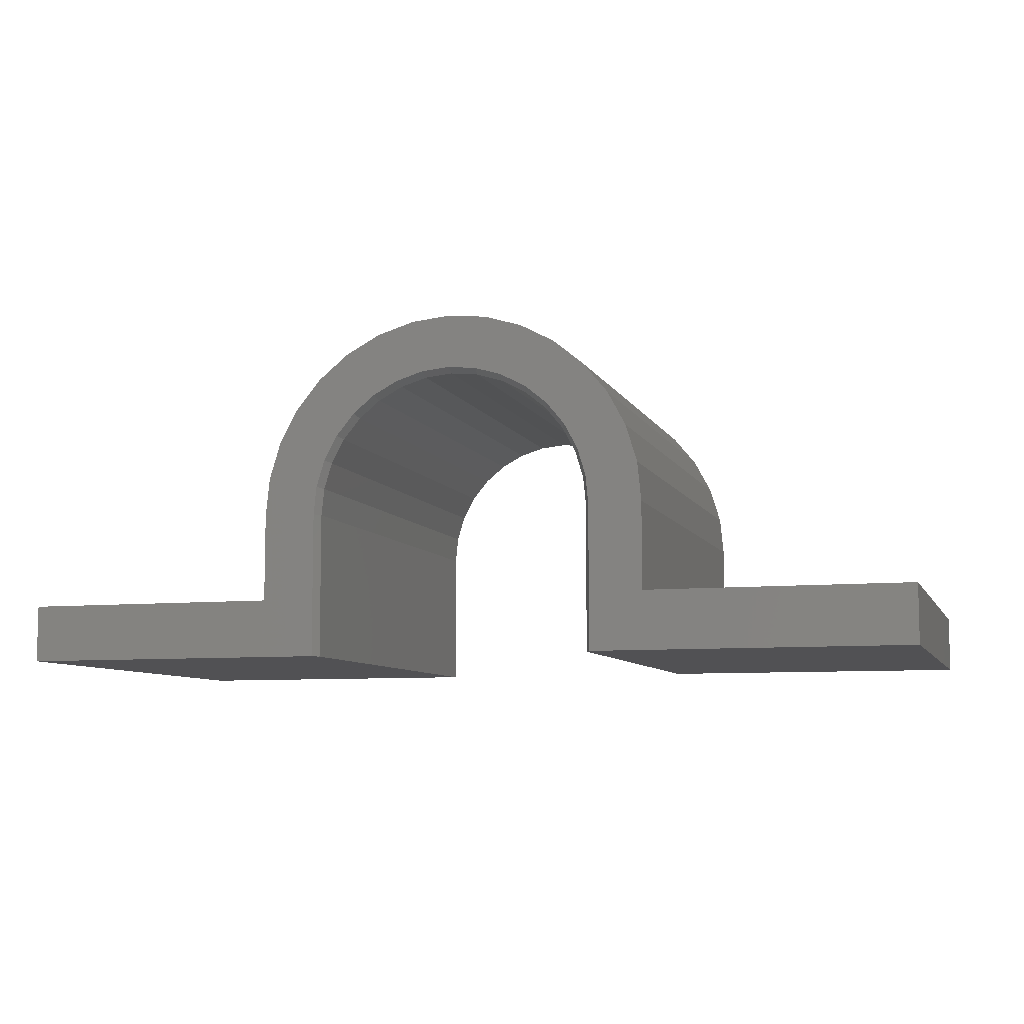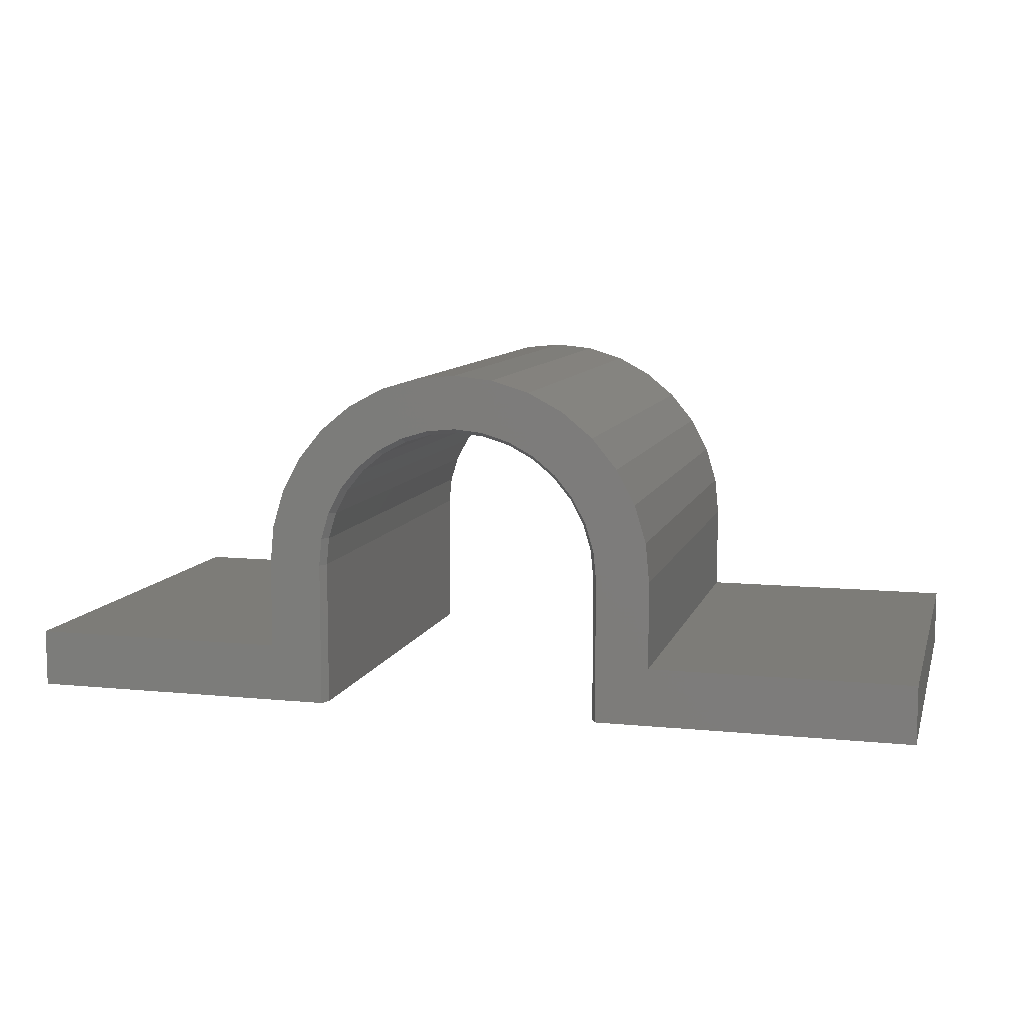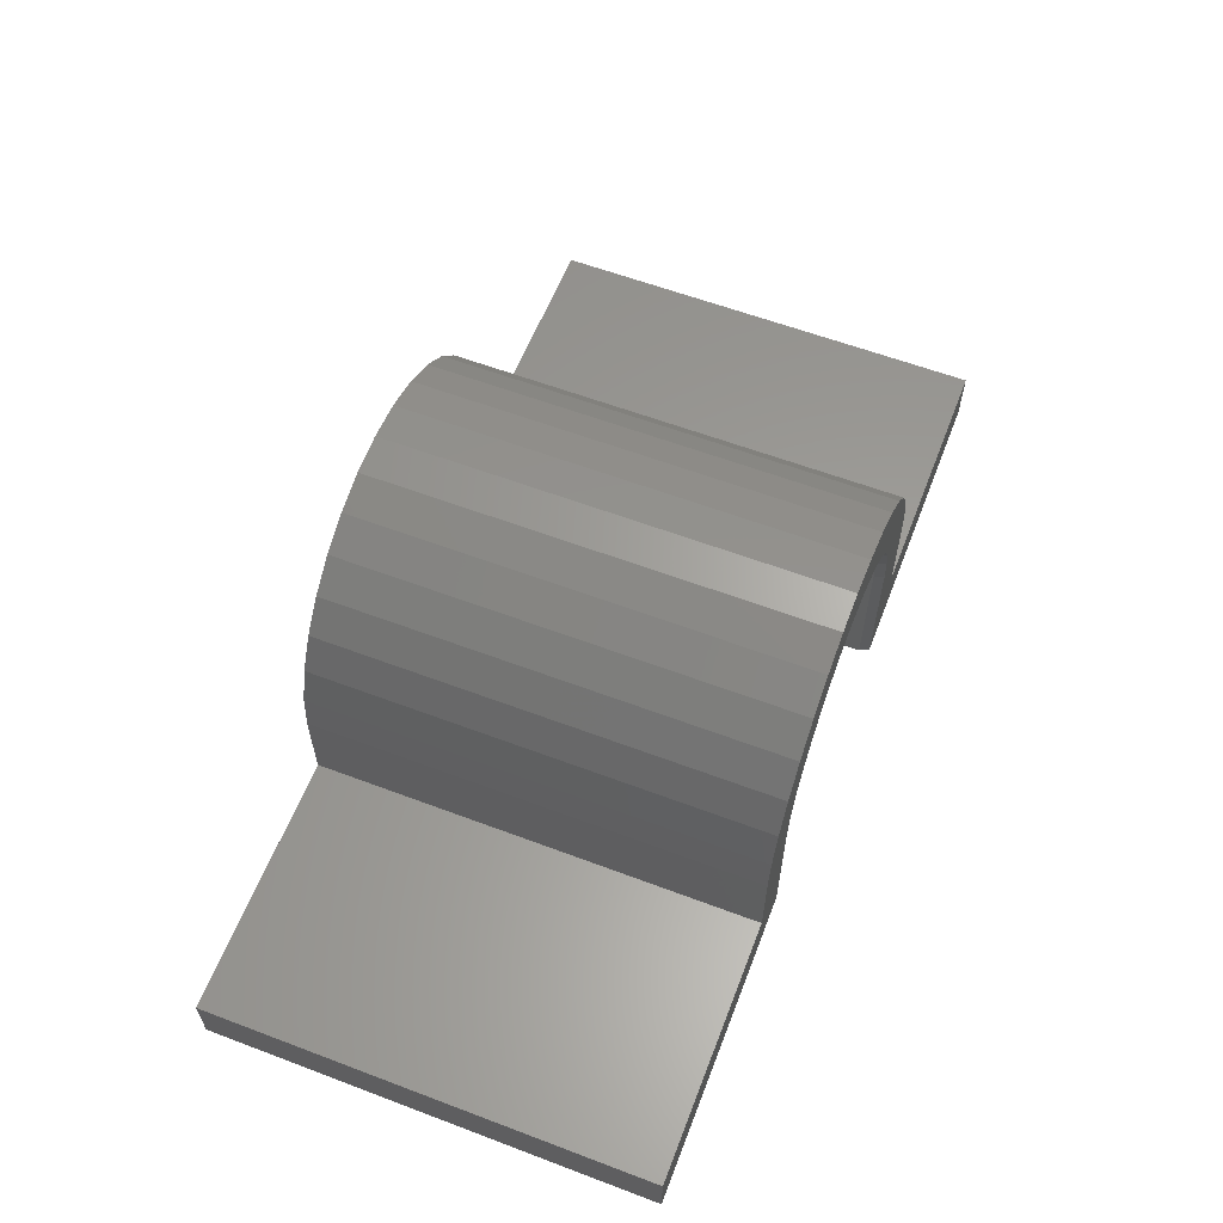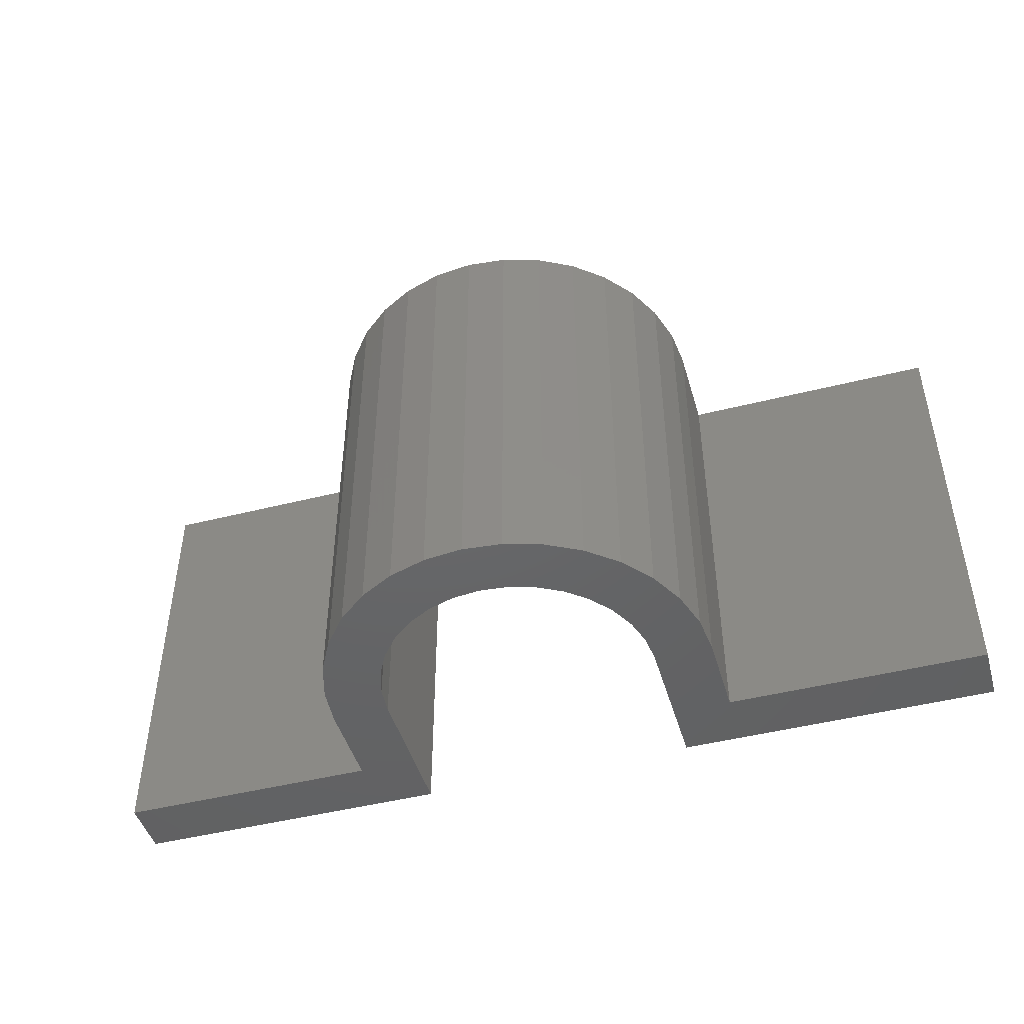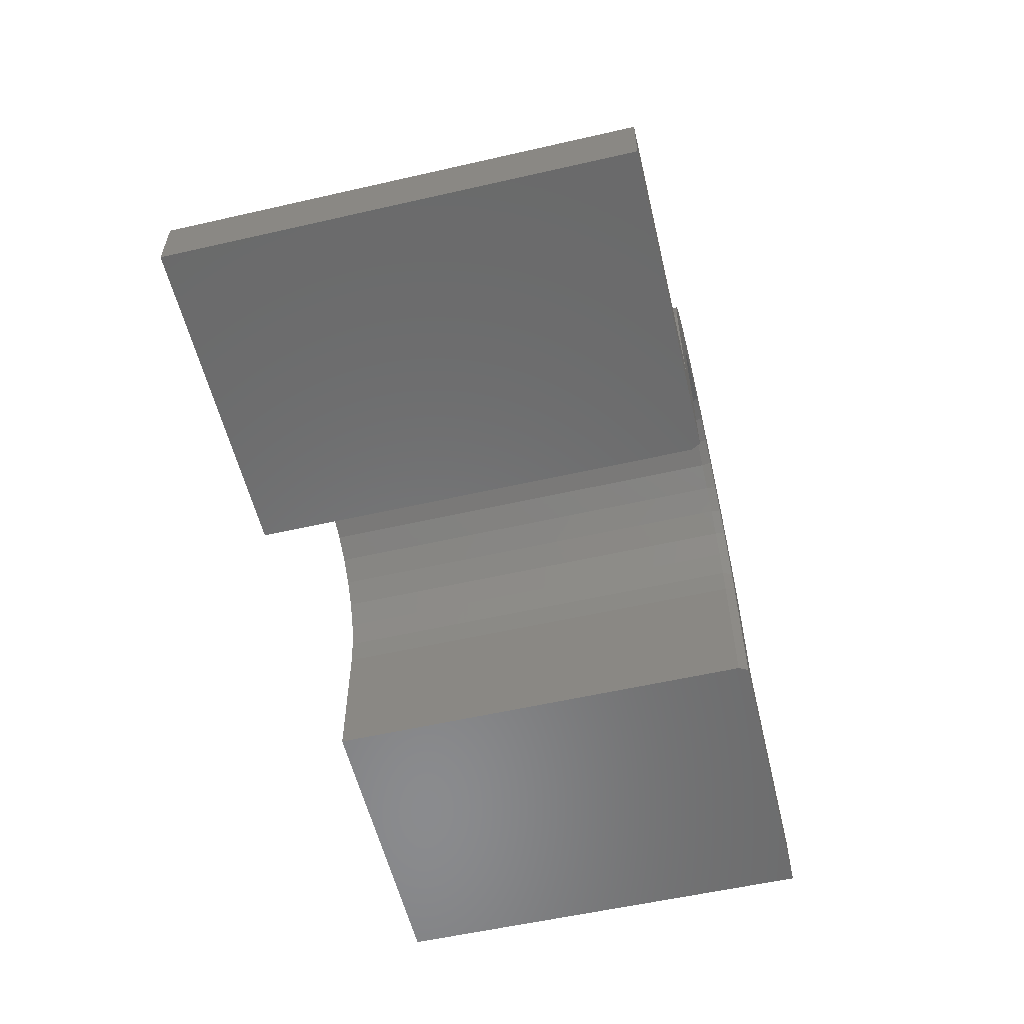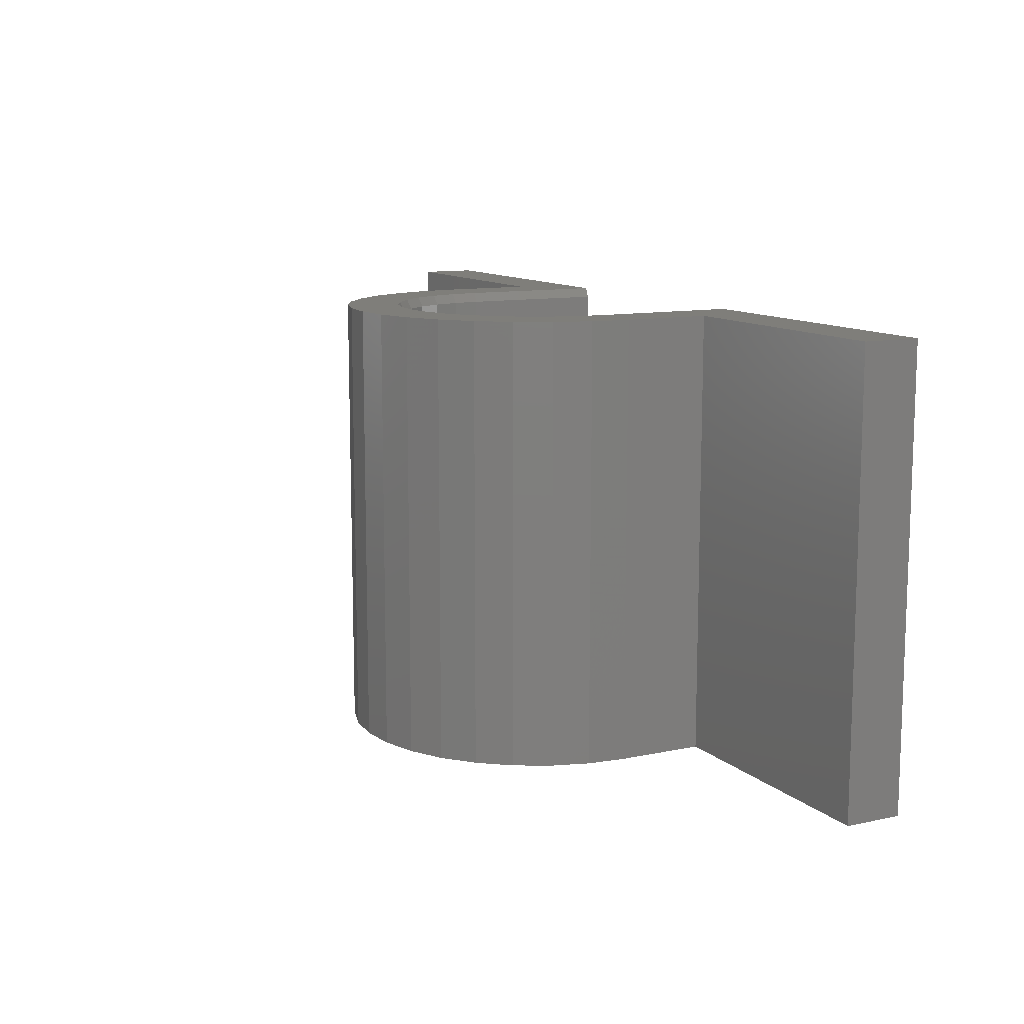
<metadata>
{"format":"stl","ext":"stl","renderer":"f3d","projection":"perspective","resolution":1024,"background":"white","views":[{"elev":-7.9,"azim":16.6,"up":"+Y"},{"elev":9.2,"azim":14.8,"up":"+Y"},{"elev":60.1,"azim":-68.9,"up":"+Y"},{"elev":-46.5,"azim":-163.9,"up":"+Z"},{"elev":-56.7,"azim":-76.6,"up":"+Y"},{"elev":11.4,"azim":-117.2,"up":"+Z"}]}
</metadata>
<code>
# stl→obj: 103 verts, 202 faces
v -0.04619 0.4691 0.7344
v -7.644e-09 0.4736 0.7344
v -0.1798 0.506 0.7344
v -0.2289 0.4657 0.7344
v -0.1315 0.4337 0.7344
v -0.2691 0.4167 0.7344
v -0.1674 0.4043 0.7344
v -0.06315 0.5543 0.7344
v 0.06315 0.5543 0.7344
v 1.982e-17 0.5605 0.7344
v 0.1315 0.4337 0.7344
v 0.1674 0.4043 0.7344
v 0.2691 0.4167 0.7344
v -0.0906 0.4556 0.7344
v -0.1969 0.3684 0.7344
v -0.299 0.3607 0.7344
v -0.2187 0.3274 0.7344
v -0.3175 0.3 0.7344
v -0.2322 0.283 0.7344
v -0.2368 0.2368 0.7344
v -0.3237 0.2368 0.7344
v -0.2368 0 0.7344
v -0.3237 0.09474 0.7344
v -0.75 0 0.7344
v -0.75 0.09474 0.7344
v 0.1239 0.5359 0.7344
v -0.1239 0.5359 0.7344
v 0.1798 0.506 0.7344
v 0.0906 0.4556 0.7344
v 0.2289 0.4657 0.7344
v 0.04619 0.4691 0.7344
v 0.299 0.3607 0.7344
v 0.1969 0.3684 0.7344
v 0.3175 0.3 0.7344
v 0.2187 0.3274 0.7344
v 0.2322 0.283 0.7344
v 0.3237 0.2368 0.7344
v 0.2368 0.2368 0.7344
v 0.3237 0.09474 0.7344
v 0.2368 0 0.7344
v 0.75 0.09474 0.7344
v 0.75 0 0.7344
v 0.75 0 0
v 0.2289 0 0
v 0.2289 0 0.7188
v 0.2289 0.2368 0
v 0.2289 0.2368 0.7188
v 1.402e-17 0.4658 0
v -0.04467 0.4614 0.7188
v -0.04467 0.4614 0
v -0.08761 0.4484 0.7188
v -0.08761 0.4484 0
v -0.1272 0.4272 0.7188
v -0.1272 0.4272 0
v -0.1619 0.3987 0.7188
v -0.1619 0.3987 0
v -0.1904 0.364 0.7188
v -0.1904 0.364 0
v -0.2115 0.3245 0.7188
v -0.2115 0.3245 0
v -0.2245 0.2815 0.7188
v -0.2245 0.2815 0
v -0.2289 0.2368 0.7188
v -0.2289 0.2368 0
v 1.402e-17 0.4658 0.7188
v 0.04467 0.4614 0
v 0.04467 0.4614 0.7188
v 0.08761 0.4484 0
v 0.08761 0.4484 0.7188
v 0.1272 0.4272 0
v 0.1272 0.4272 0.7188
v 0.1619 0.3987 0
v 0.1619 0.3987 0.7188
v 0.1904 0.364 0
v 0.1904 0.364 0.7188
v 0.2115 0.3245 0
v 0.2115 0.3245 0.7188
v 0.2245 0.2815 0
v 0.2245 0.2815 0.7188
v -0.2289 0 0
v -0.2289 0 0.7188
v -0.75 0 0
v -0.299 0.3607 0
v 1.982e-17 0.5605 0
v 0.06315 0.5543 0
v -0.06315 0.5543 0
v 0.2289 0.4657 0
v -0.2289 0.4657 0
v -0.1798 0.506 0
v -0.2691 0.4167 0
v -0.3175 0.3 0
v -0.3237 0.2368 0
v -0.3237 0.09474 0
v -0.75 0.09474 0
v 0.1798 0.506 0
v -0.1239 0.5359 0
v 0.1239 0.5359 0
v 0.299 0.3607 0
v 0.2691 0.4167 0
v 0.3175 0.3 0
v 0.3237 0.2368 0
v 0.3237 0.09474 0
v 0.75 0.09474 0
f 1 2 3
f 3 4 1
f 5 6 7
f 8 9 10
f 11 12 13
f 6 5 4
f 4 5 14
f 4 14 1
f 7 6 15
f 15 6 16
f 15 16 17
f 17 16 18
f 17 18 19
f 19 18 20
f 20 18 21
f 20 21 22
f 22 21 23
f 22 23 24
f 24 23 25
f 9 8 26
f 26 8 27
f 26 27 28
f 28 27 3
f 28 3 2
f 11 13 29
f 29 13 30
f 29 30 31
f 31 30 28
f 31 28 2
f 13 12 32
f 32 12 33
f 32 33 34
f 34 33 35
f 34 35 36
f 34 36 37
f 37 36 38
f 37 38 39
f 39 38 40
f 39 40 41
f 41 40 42
f 43 42 44
f 44 42 40
f 44 40 45
f 46 44 47
f 47 44 45
f 48 49 50
f 50 49 51
f 50 51 52
f 52 51 53
f 52 53 54
f 54 53 55
f 54 55 56
f 56 55 57
f 56 57 58
f 58 57 59
f 58 59 60
f 60 59 61
f 60 61 62
f 62 61 63
f 62 63 64
f 49 48 65
f 65 48 66
f 65 66 67
f 67 66 68
f 67 68 69
f 69 68 70
f 69 70 71
f 71 70 72
f 71 72 73
f 73 72 74
f 73 74 75
f 75 74 76
f 75 76 77
f 77 76 78
f 77 78 79
f 79 78 46
f 79 46 47
f 80 64 81
f 81 64 63
f 24 82 22
f 22 82 80
f 22 80 81
f 20 22 63
f 63 22 81
f 40 38 45
f 45 38 47
f 65 1 49
f 49 1 14
f 49 14 51
f 51 14 5
f 51 5 53
f 53 5 7
f 53 7 55
f 55 7 15
f 55 15 57
f 57 15 17
f 57 17 59
f 59 17 19
f 59 19 61
f 61 19 20
f 61 20 63
f 1 65 2
f 2 65 67
f 2 67 31
f 31 67 69
f 31 69 29
f 29 69 71
f 29 71 11
f 11 71 73
f 11 73 12
f 12 73 75
f 12 75 33
f 33 75 77
f 33 77 35
f 35 77 79
f 35 79 36
f 36 79 47
f 36 47 38
f 56 58 83
f 84 85 86
f 68 66 87
f 88 89 48
f 88 48 50
f 88 50 52
f 88 52 90
f 52 54 90
f 90 54 56
f 90 56 83
f 62 91 60
f 60 91 83
f 60 83 58
f 64 91 62
f 91 64 92
f 92 64 80
f 92 80 93
f 93 80 82
f 93 82 94
f 66 48 87
f 87 48 89
f 87 89 95
f 95 89 96
f 95 96 97
f 97 96 86
f 97 86 85
f 74 72 98
f 98 72 70
f 98 70 99
f 99 70 68
f 99 68 87
f 78 76 100
f 100 76 74
f 100 74 98
f 101 78 100
f 78 101 46
f 46 101 102
f 46 102 44
f 44 102 103
f 44 103 43
f 94 82 25
f 25 82 24
f 23 93 25
f 25 93 94
f 92 93 21
f 21 93 23
f 92 21 91
f 91 21 18
f 91 18 83
f 83 18 16
f 83 16 90
f 90 16 6
f 90 6 88
f 88 6 4
f 88 4 89
f 89 4 3
f 89 3 96
f 96 3 27
f 96 27 86
f 86 27 8
f 86 8 84
f 84 8 10
f 84 10 85
f 85 10 9
f 85 9 97
f 97 9 26
f 97 26 95
f 95 26 28
f 95 28 87
f 87 28 30
f 87 30 99
f 99 30 13
f 99 13 98
f 98 13 32
f 98 32 100
f 100 32 34
f 100 34 101
f 101 34 37
f 102 101 39
f 39 101 37
f 41 103 39
f 39 103 102
f 43 103 42
f 42 103 41

</code>
